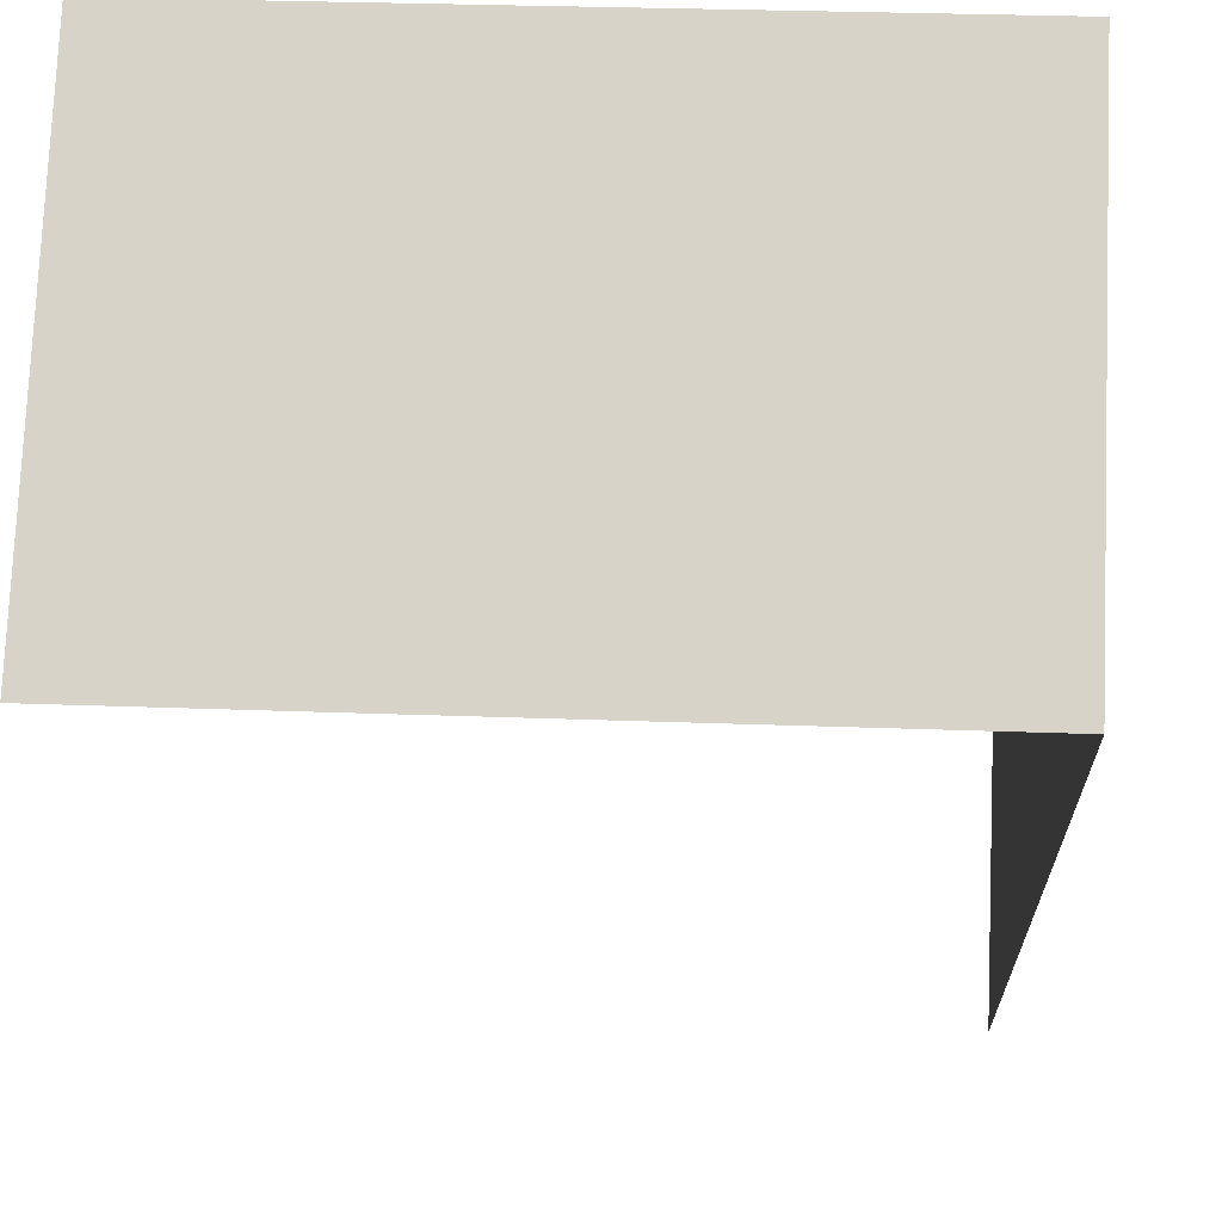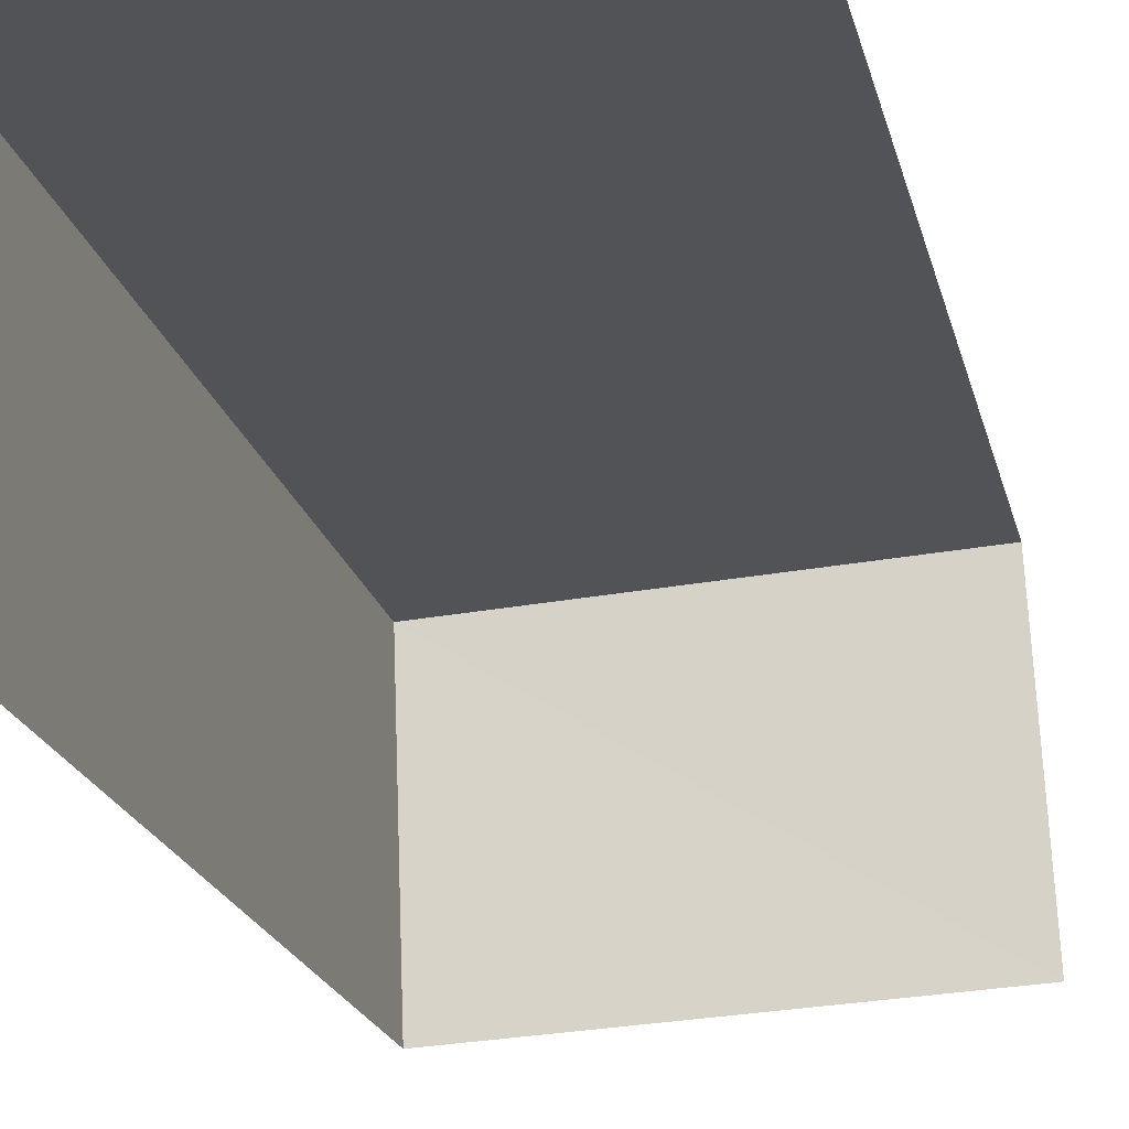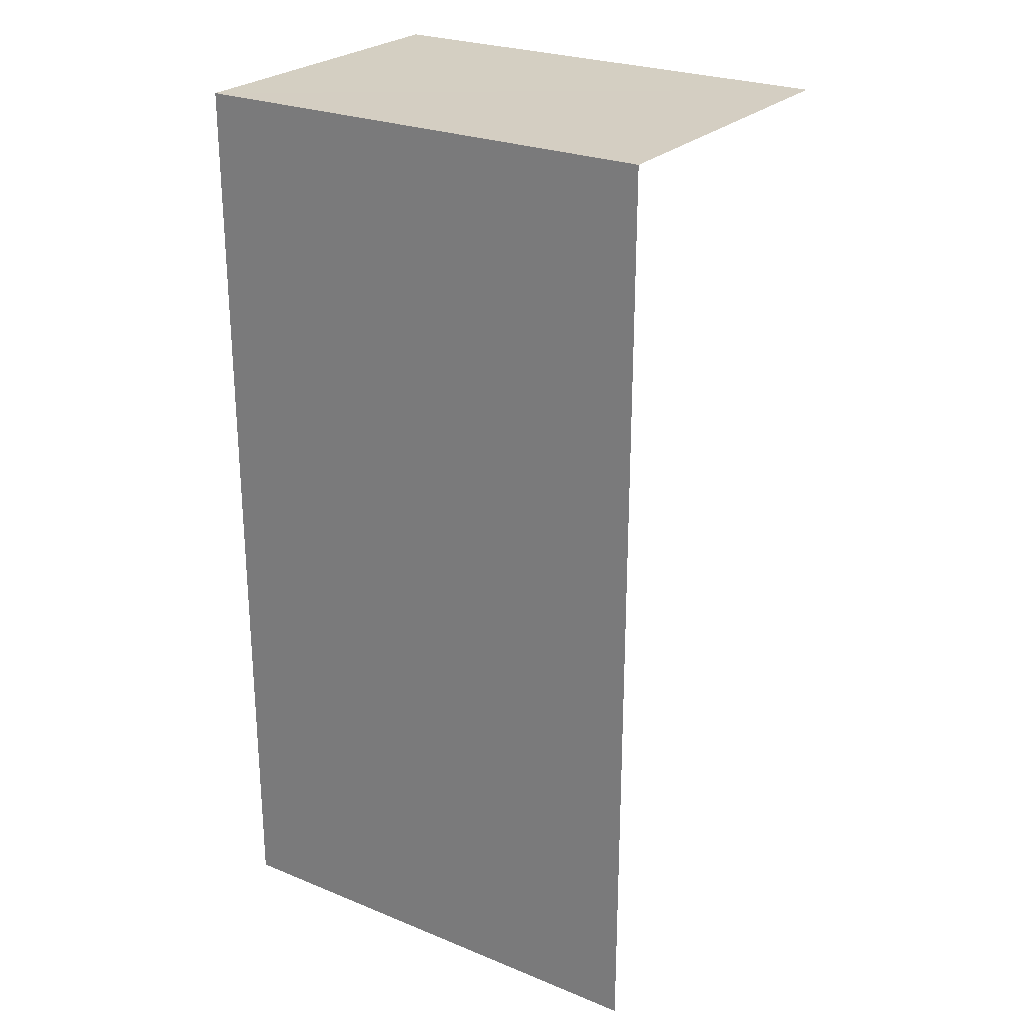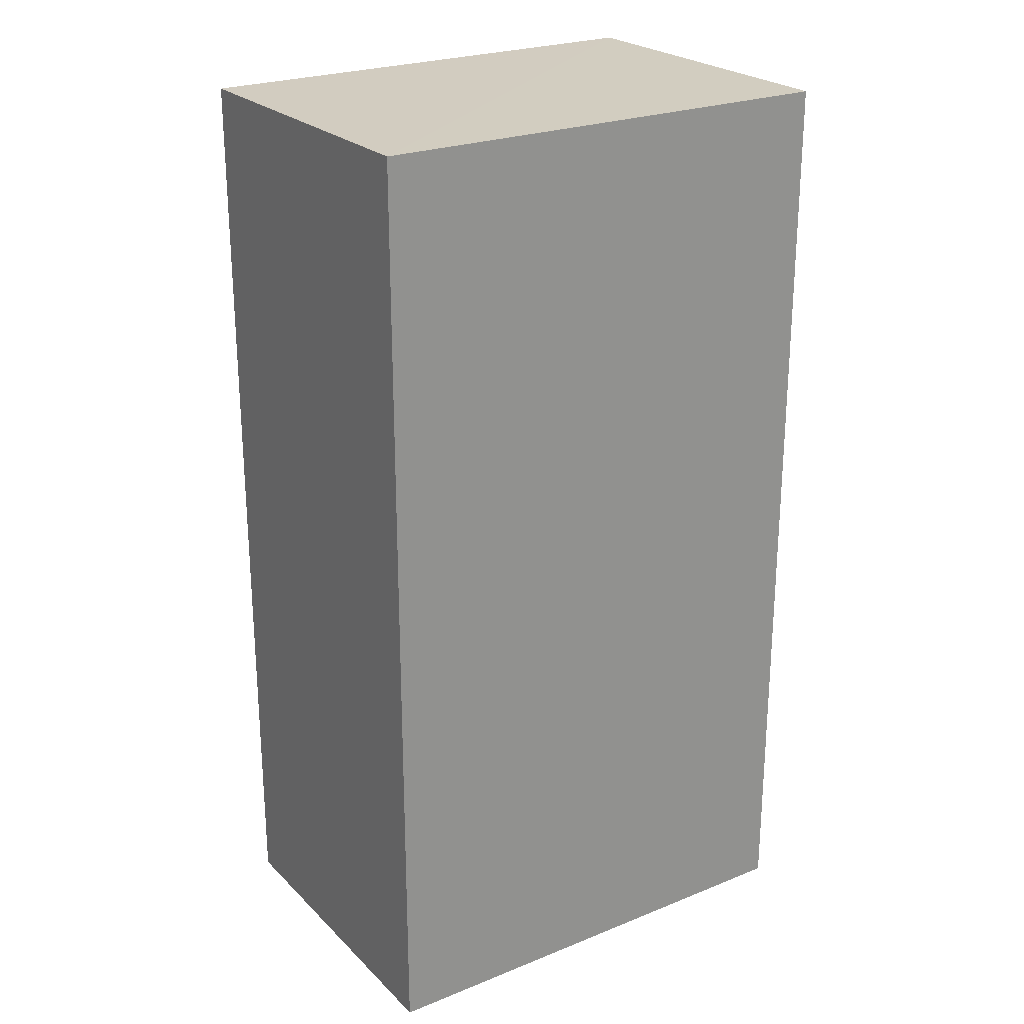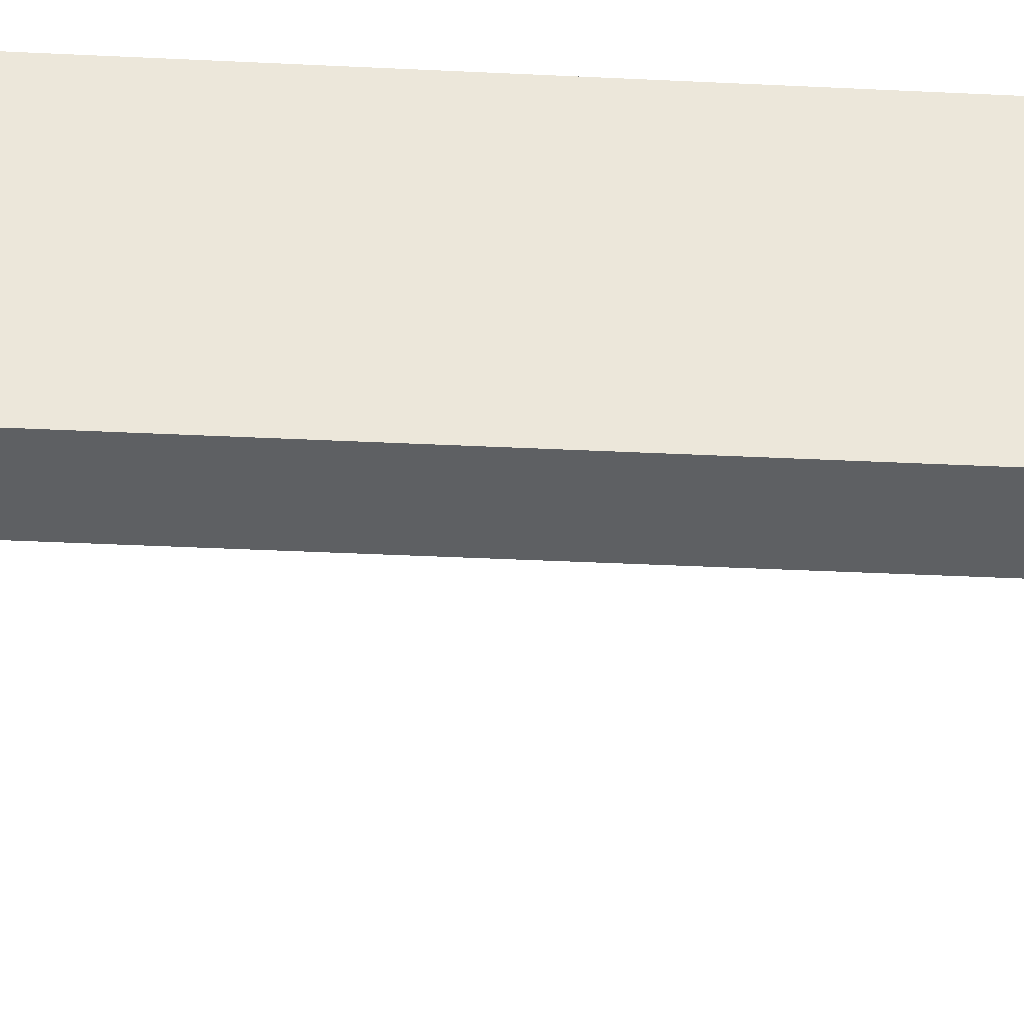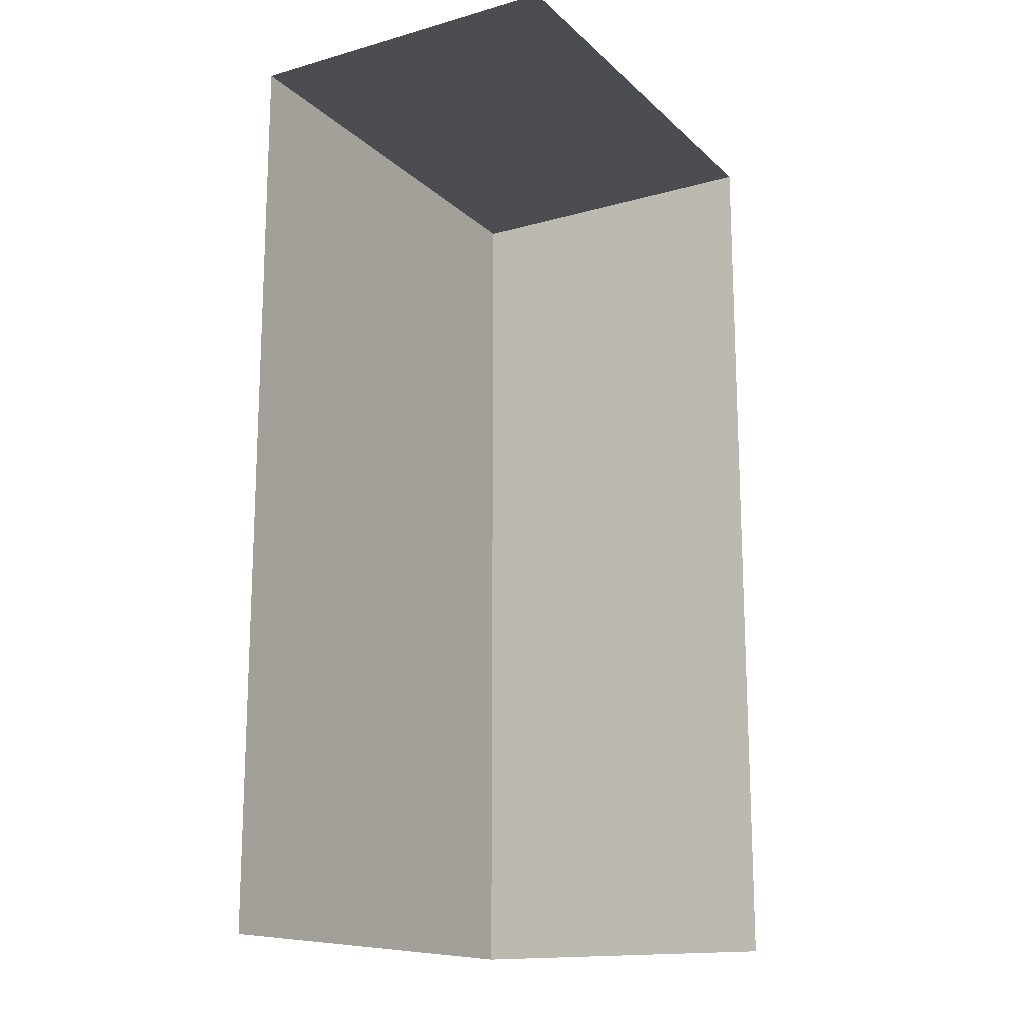
<metadata>
{"format":"obj","ext":"obj","renderer":"f3d","projection":"perspective","resolution":1024,"background":"white","views":[{"elev":-14.4,"azim":2.4,"up":"+Y"},{"elev":-22.0,"azim":-166.3,"up":"+Y"},{"elev":25.4,"azim":-148.9,"up":"+Z"},{"elev":24.3,"azim":144.3,"up":"+Z"},{"elev":-44.3,"azim":86.9,"up":"+Y"},{"elev":-16.2,"azim":-62.3,"up":"+Z"}]}
</metadata>
<code>
v -3.721e+05 -1.047e+05 28
v -3.721e+05 -1.047e+05 28
v -3.721e+05 -1.047e+05 28
v -3.721e+05 -1.047e+05 28
v -3.721e+05 -1.047e+05 42.33
v -3.721e+05 -1.047e+05 42.33
v -3.721e+05 -1.047e+05 42.33
v -3.721e+05 -1.047e+05 42.33
f 1 2 3
f 1 4 2
f 7 3 2
f 8 7 2
f 7 1 3
f 7 6 1
f 5 6 7
f 8 5 7
f 5 2 4
f 5 8 2
f 5 4 1
f 6 5 1

</code>
